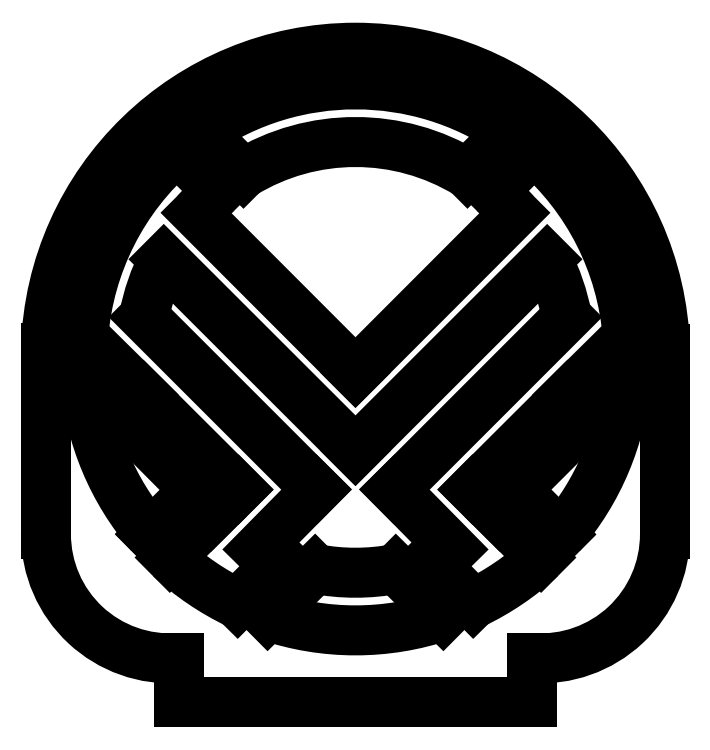
<metadata>
{"format":"dxf","ext":"dxf","renderer":"ezdxf+matplotlib","layout":"modelspace","background":"white","min_lineweight":24,"dpi":150}
</metadata>
<code>
0
SECTION
2
ENTITIES
0
LINE
8
0
10
2.4
20
-3.5
30
0
11
2.4
21
-4
31
0
0
LINE
8
0
10
2.4
20
-4
30
0
11
-1.6
21
-4
31
0
0
LINE
8
0
10
-1.6
20
-4
30
0
11
-1.6
21
-3.5
31
0
0
LINE
8
0
10
-1.405
20
1.535
30
0
11
0.4
21
-0.272
31
0
0
LINE
8
0
10
0.4
20
-0.272
30
0
11
2.205
21
1.535
31
0
0
LINE
8
0
10
2.568
20
1.01
30
0
11
0.4
21
-1.155
31
0
0
LINE
8
0
10
0.4
20
-1.155
30
0
11
-1.768
21
1.01
31
0
0
LINE
8
0
10
-1.992
20
0.356
30
0
11
-0.0404
21
-1.595
31
0
0
LINE
8
0
10
-0.0404
20
-1.595
30
0
11
-0.7059
21
-2.27
31
0
0
LINE
8
0
10
-1.236
20
-1.904
30
0
11
-0.925
21
-1.595
31
0
0
LINE
8
0
10
-0.925
20
-1.595
30
0
11
-1.998
21
-0.525
31
0
0
LINE
8
0
10
-1.998
20
-0.525
30
0
11
-2.677
21
0.1462
31
0
0
LINE
8
0
10
0.841
20
-1.595
30
0
11
2.792
21
0.356
31
0
0
LINE
8
0
10
0.841
20
-1.595
30
0
11
1.506
21
-2.27
31
0
0
LINE
8
0
10
2.036
20
-1.904
30
0
11
1.725
21
-1.595
31
0
0
LINE
8
0
10
1.725
20
-1.595
30
0
11
2.798
21
-0.525
31
0
0
LINE
8
0
10
3.477
20
0.1462
30
0
11
2.798
21
-0.525
31
0
0
LINE
8
0
10
1.24
20
-2.386
30
0
11
1.733
21
-2.884
31
0
0
LINE
8
0
10
0.8573
20
-2.492
30
0
11
1.393
21
-3.023
31
0
0
LINE
8
0
10
-0.05733
20
-2.492
30
0
11
-0.5927
21
-3.023
31
0
0
LINE
8
0
10
-0.4404
20
-2.386
30
0
11
-0.9334
21
-2.884
31
0
0
LINE
8
0
10
2.036
20
-1.904
30
0
11
2.498
21
-2.364
31
0
0
LINE
8
0
10
-1.236
20
-1.904
30
0
11
-1.698
21
-2.364
31
0
0
LINE
8
0
10
1.954
20
1.775
30
0
11
2.416
21
2.238
31
0
0
LINE
8
0
10
2.14
20
2.45
30
0
11
1.667
21
1.979
31
0
0
LINE
8
0
10
-1.34
20
2.45
30
0
11
-0.8672
21
1.979
31
0
0
LINE
8
0
10
-1.616
20
2.238
30
0
11
-1.154
21
1.775
31
0
0
ARC
8
0
10
0.4
20
-0.1
30
0
40
2.435
210
0
220
-0
230
1
50
42.17
51
50.35
0
ARC
8
0
10
0.4
20
-0.1
30
0
40
2.435
210
0
220
-0
230
1
50
58.64
51
121.4
0
ARC
8
0
10
0.4
20
-0.1
30
0
40
2.435
210
0
220
0
230
1
50
129.6
51
137.8
0
ARC
8
0
10
0.4
20
-0.1
30
0
40
2.435
210
0
220
0
230
1
50
152.9
51
169.2
0
ARC
8
0
10
0.4
20
-0.1
30
0
40
2.435
210
0
220
0
230
1
50
243
51
249.8
0
ARC
8
0
10
0.4
20
-0.1
30
0
40
2.435
210
0
220
0
230
1
50
259.2
51
280.8
0
ARC
8
0
10
0.4
20
-0.1
30
0
40
2.435
210
0
220
0
230
1
50
290.2
51
297
0
ARC
8
0
10
0.4
20
-0.1
30
0
40
2.435
210
0
220
-0
230
1
50
10.79
51
27.12
0
ARC
8
0
10
0.4
20
-0.1
30
0
40
3.087
210
0
220
-0
230
1
50
4.574
51
49.22
0
ARC
8
0
10
0.4
20
-0.1
30
0
40
3.087
210
0
220
-0
230
1
50
55.7
51
124.3
0
ARC
8
0
10
0.4
20
-0.1
30
0
40
3.087
210
0
220
0
230
1
50
130.8
51
175.4
0
ARC
8
0
10
0.4
20
-0.1
30
0
40
3.087
210
0
220
0
230
1
50
227.2
51
244.4
0
ARC
8
0
10
0.4
20
-0.1
30
0
40
3.087
210
0
220
0
230
1
50
295.6
51
312.8
0
ARC
8
0
10
0.4
20
-0.1
30
0
40
3.087
210
0
220
0
230
1
50
251.2
51
288.8
0
LINE
8
0
10
-2.655
20
-0.355
30
0
11
-1.415
21
-1.6
31
0
0
LINE
8
0
10
-1.415
20
-1.6
30
0
11
-1.92
21
-2.1
31
0
0
LINE
8
0
10
3.458
20
-0.355
30
0
11
2.216
21
-1.595
31
0
0
LINE
8
0
10
2.216
20
-1.595
30
0
11
2.721
21
-2.1
31
0
0
ARC
8
0
10
0.4
20
-0.1
30
0
40
3.069
210
0
220
0
230
1
50
319.2
51
355.2
0
ARC
8
0
10
0.4
20
-0.1
30
0
40
3.066
210
0
220
0
230
1
50
184.8
51
220.8
0
LINE
8
0
10
2.725
20
-2.103
30
0
11
2.721
21
-2.1
31
0
0
LINE
8
0
10
-1.92
20
-2.1
30
0
11
-1.922
21
-2.102
31
0
0
ARC
8
0
10
-1.697
20
-2.1
30
0
40
1.403
210
0
220
0
230
1
50
180
51
273.9
0
ARC
8
0
10
2.497
20
-2.1
30
0
40
1.403
210
0
220
0
230
1
50
-93.95
51
0
0
LINE
8
0
10
-3.1
20
0.001568
30
0
11
-3.1
21
-2.1
31
0
0
LINE
8
0
10
3.9
20
0
30
0
11
3.9
21
-2.1
31
0
0
ARC
8
0
10
0.4
20
-0.1
30
0
40
3.501
210
0
220
-0
230
1
50
1.662
51
178.3
0
ENDSEC
0
EOF

</code>
